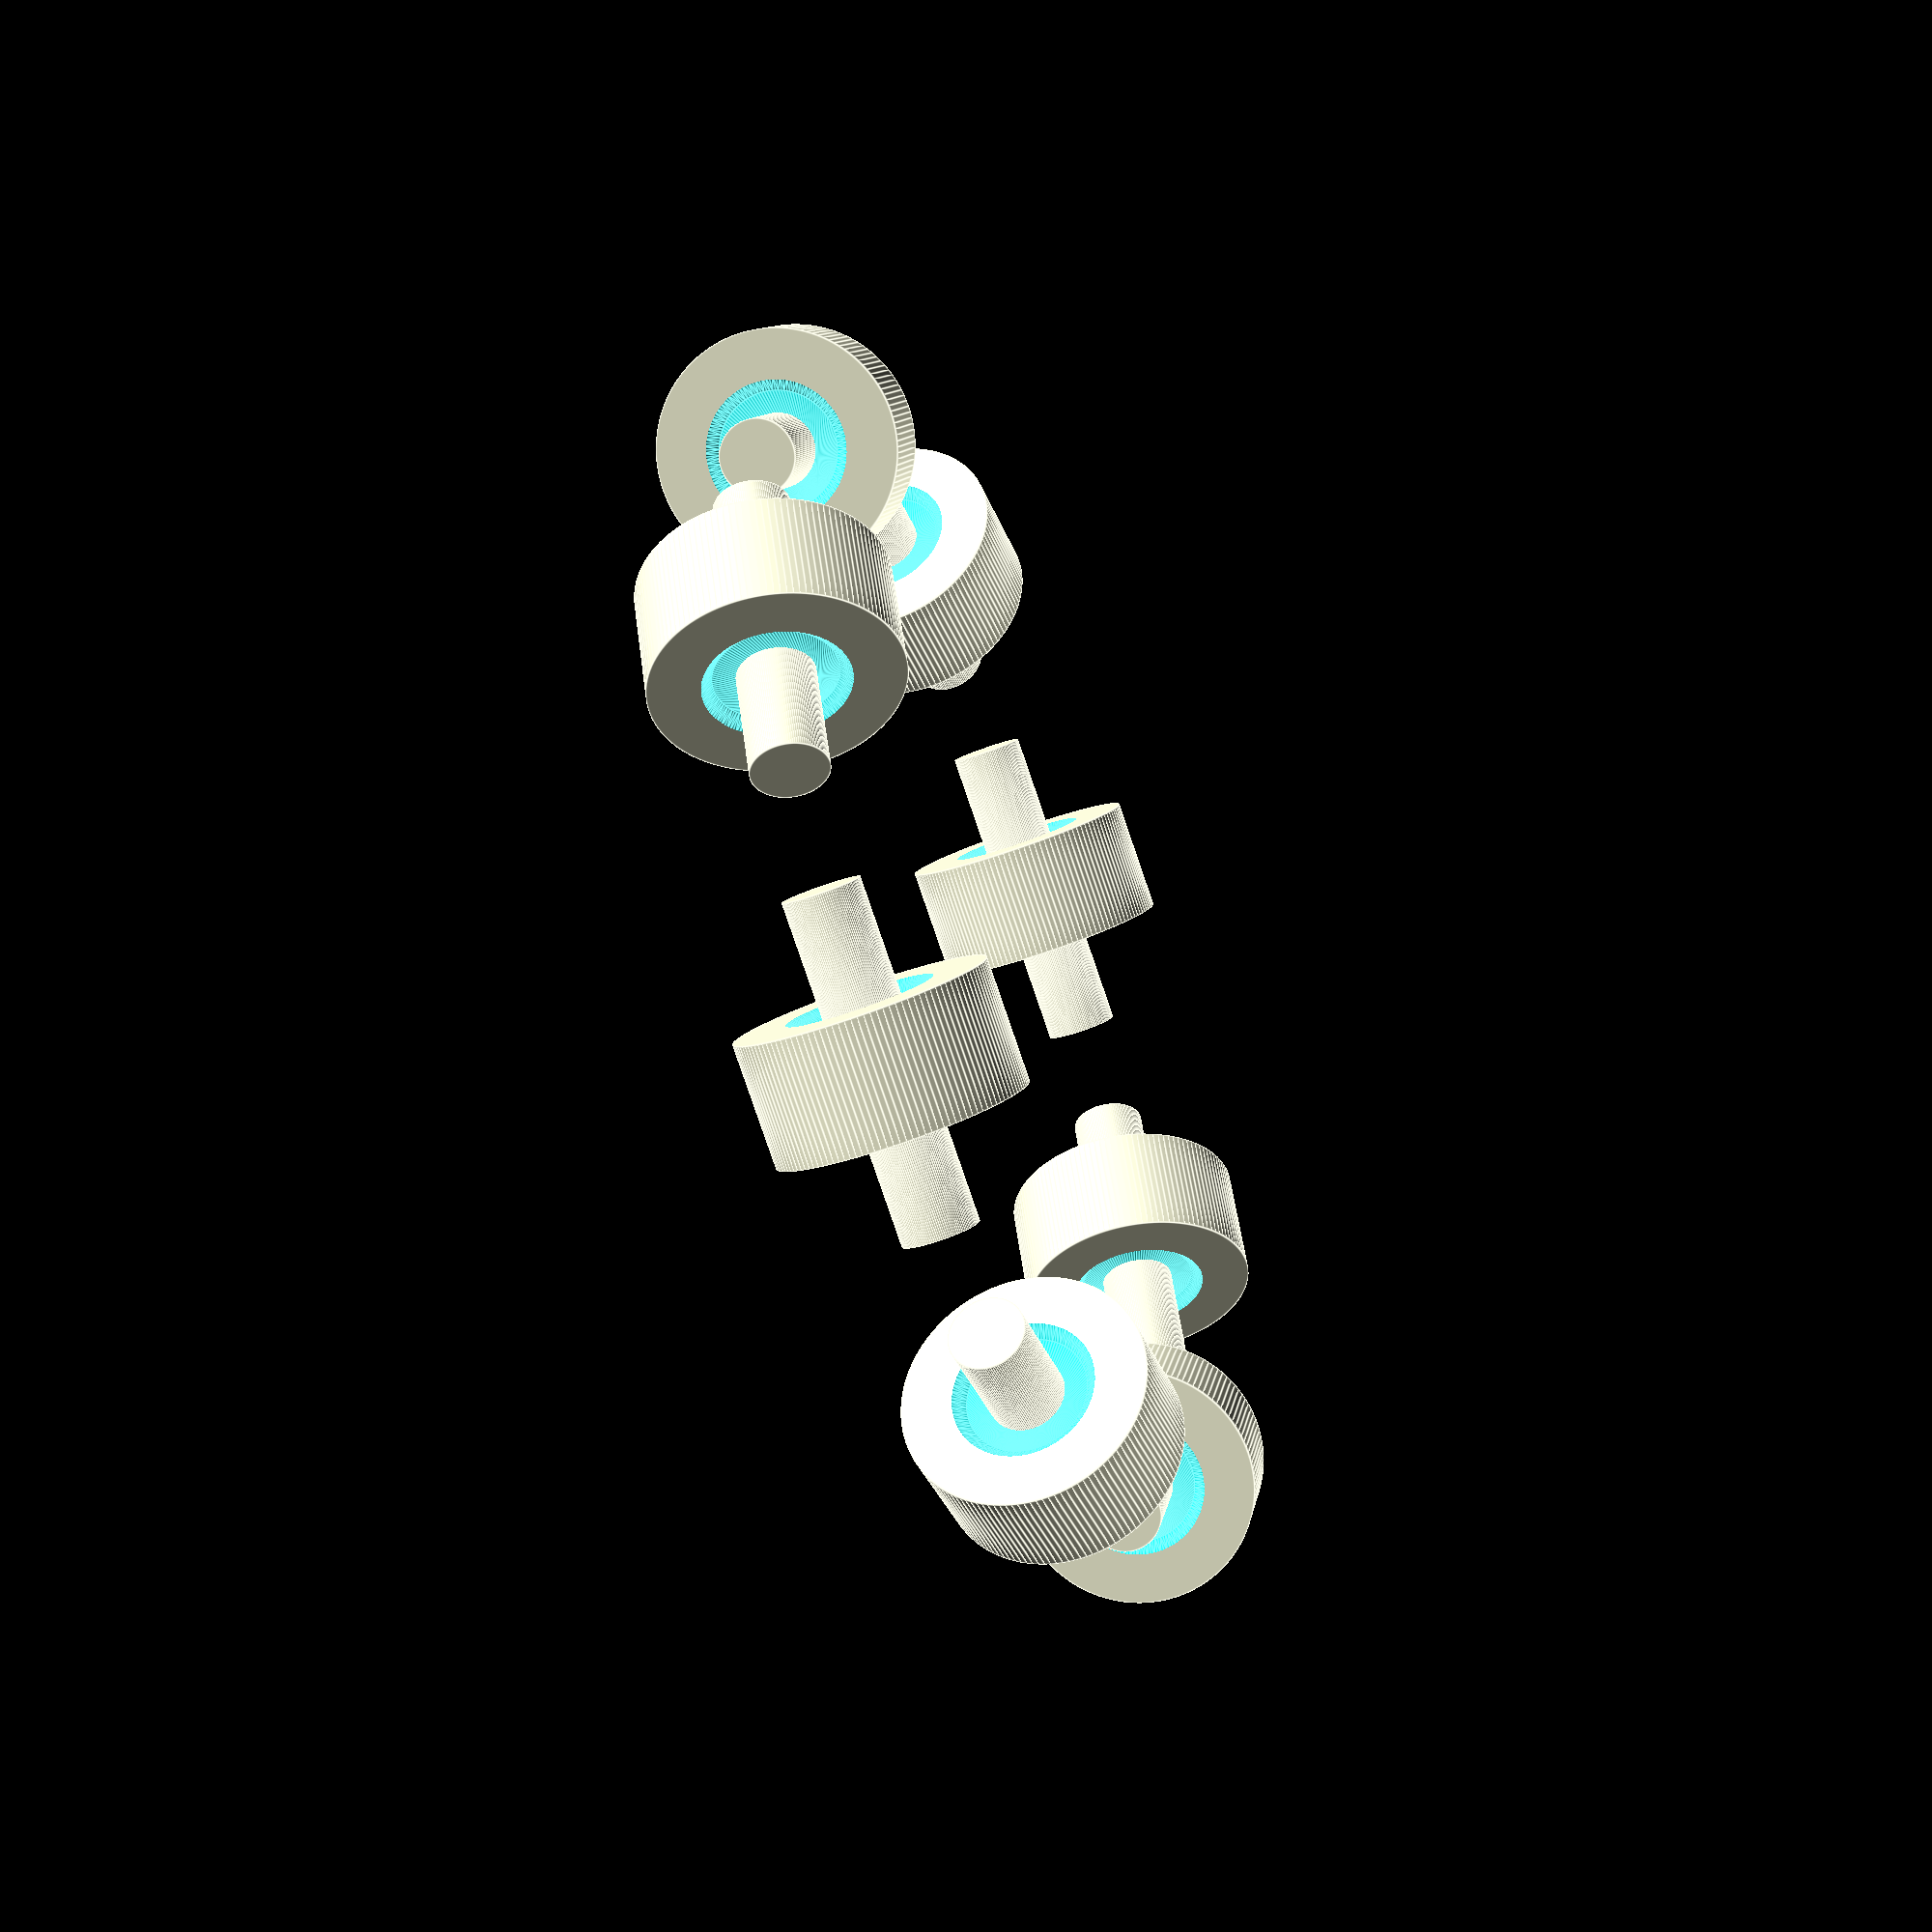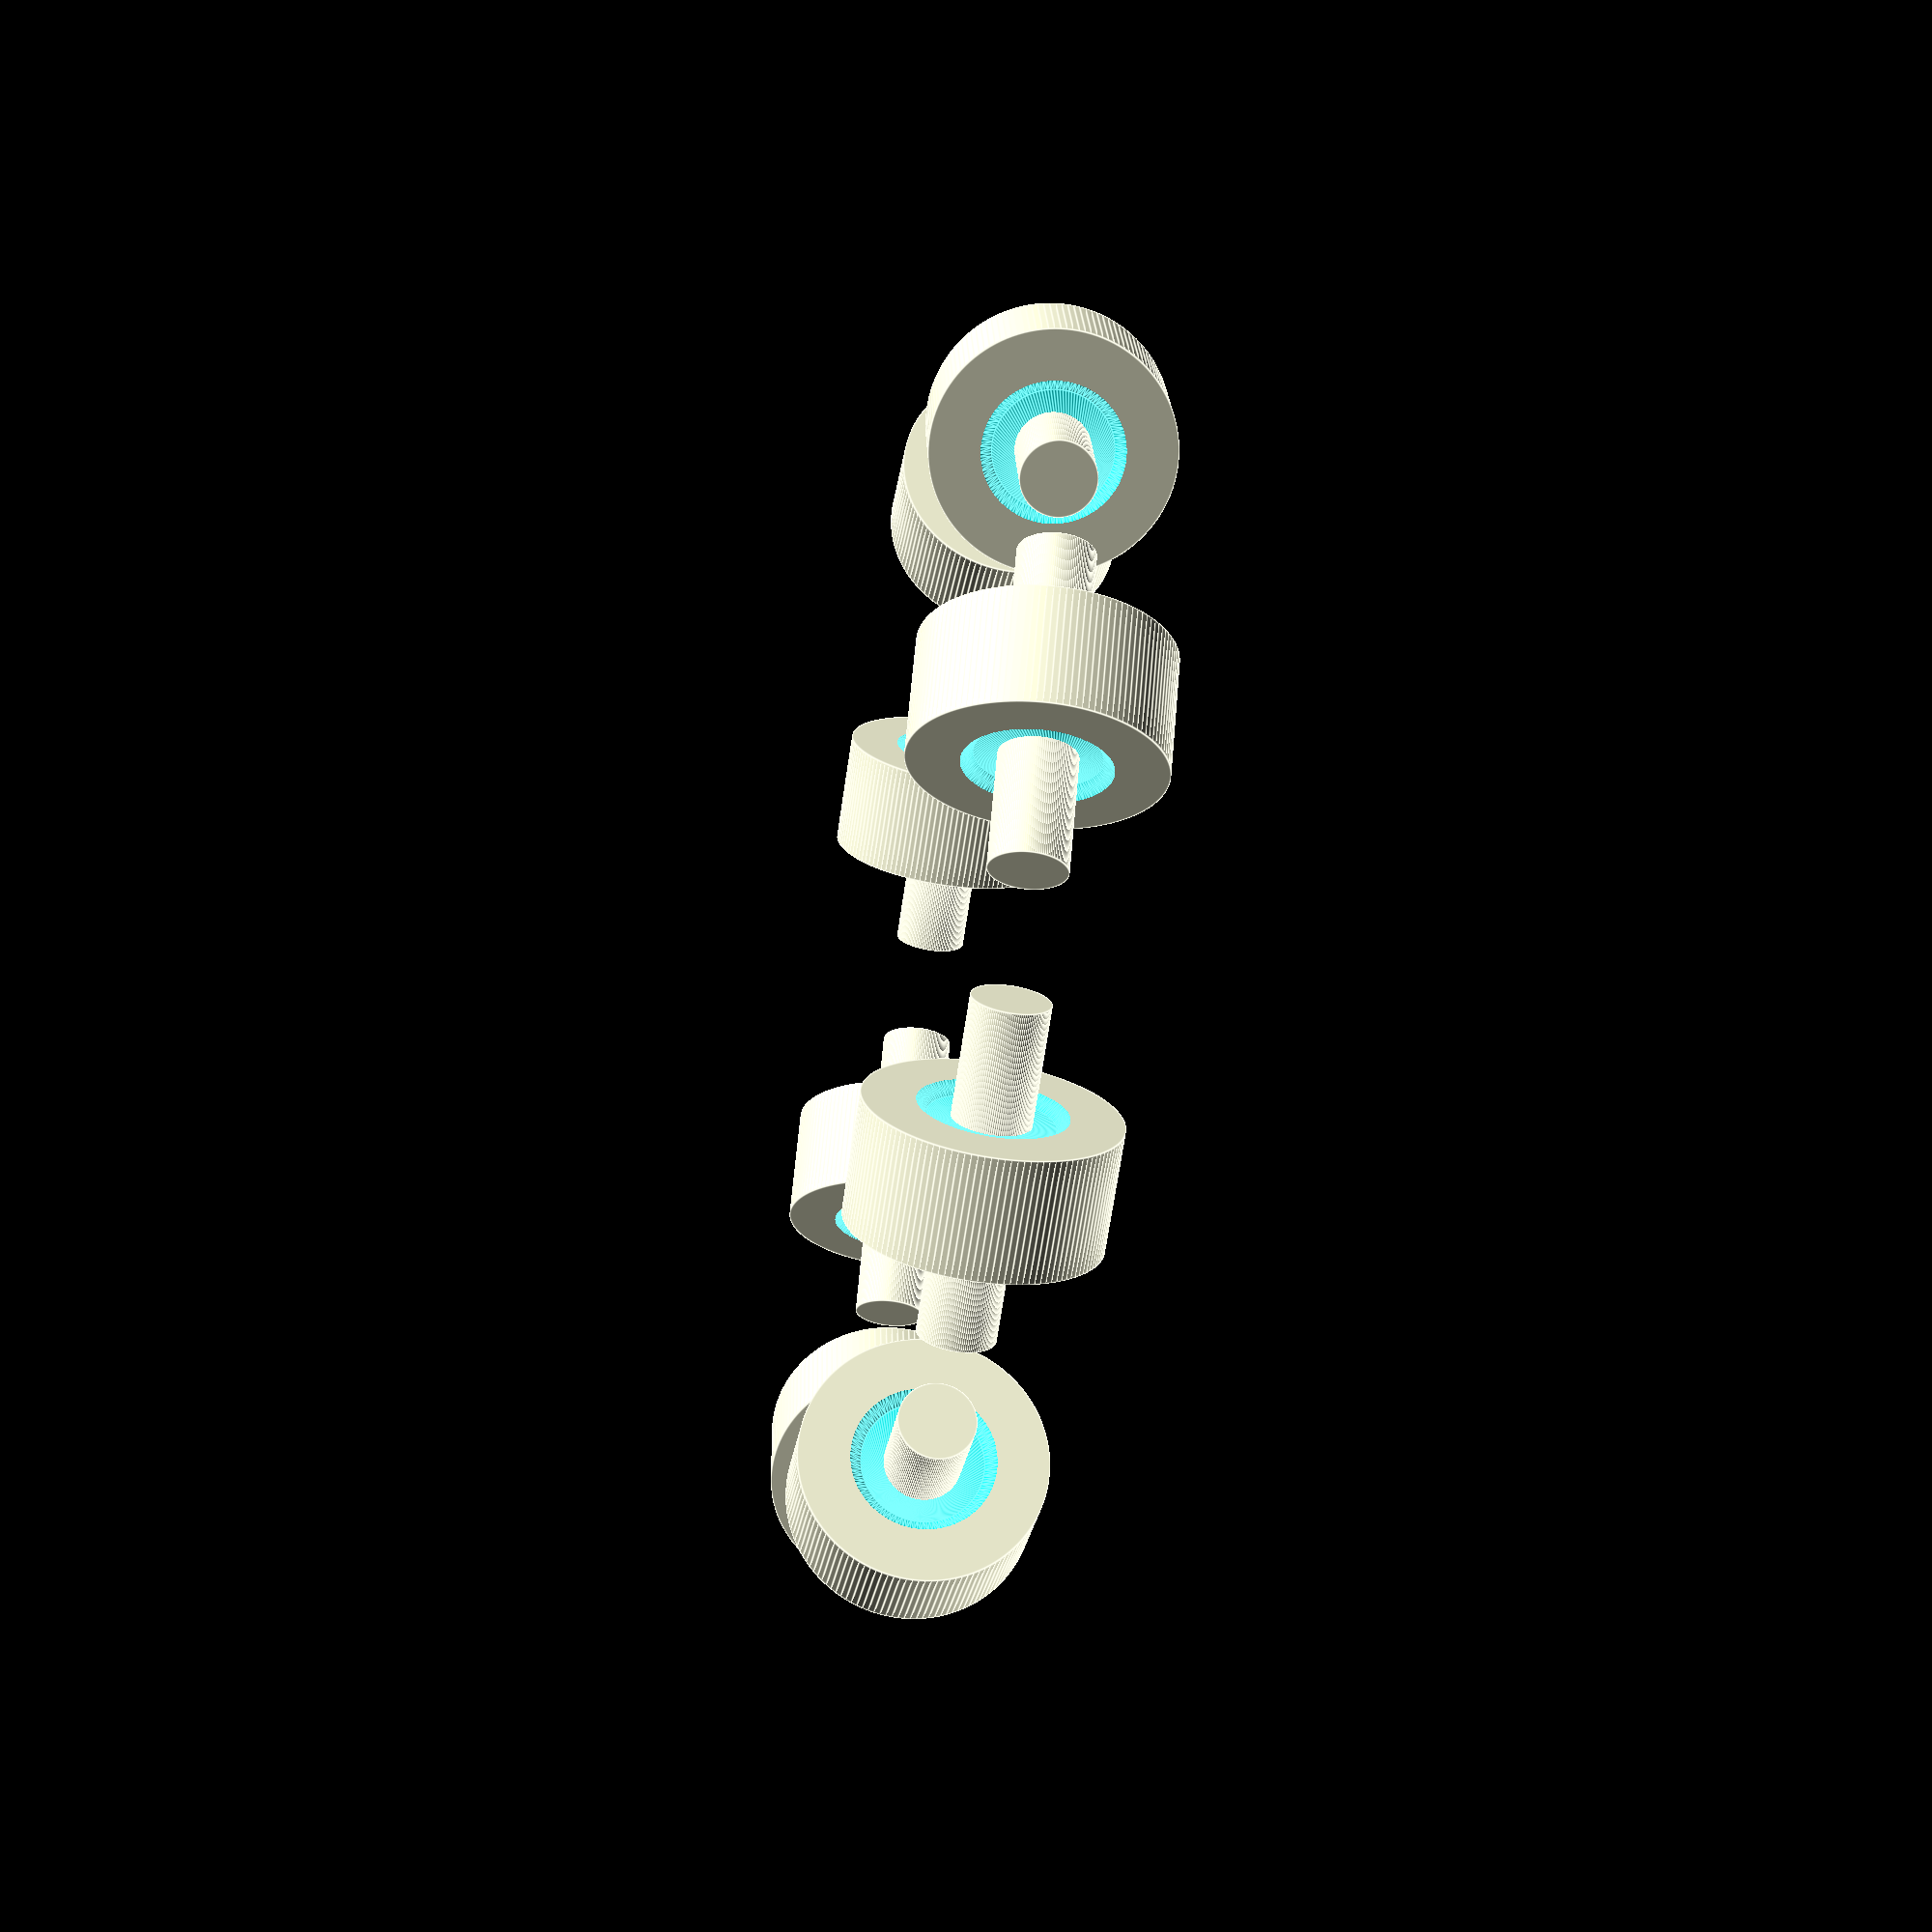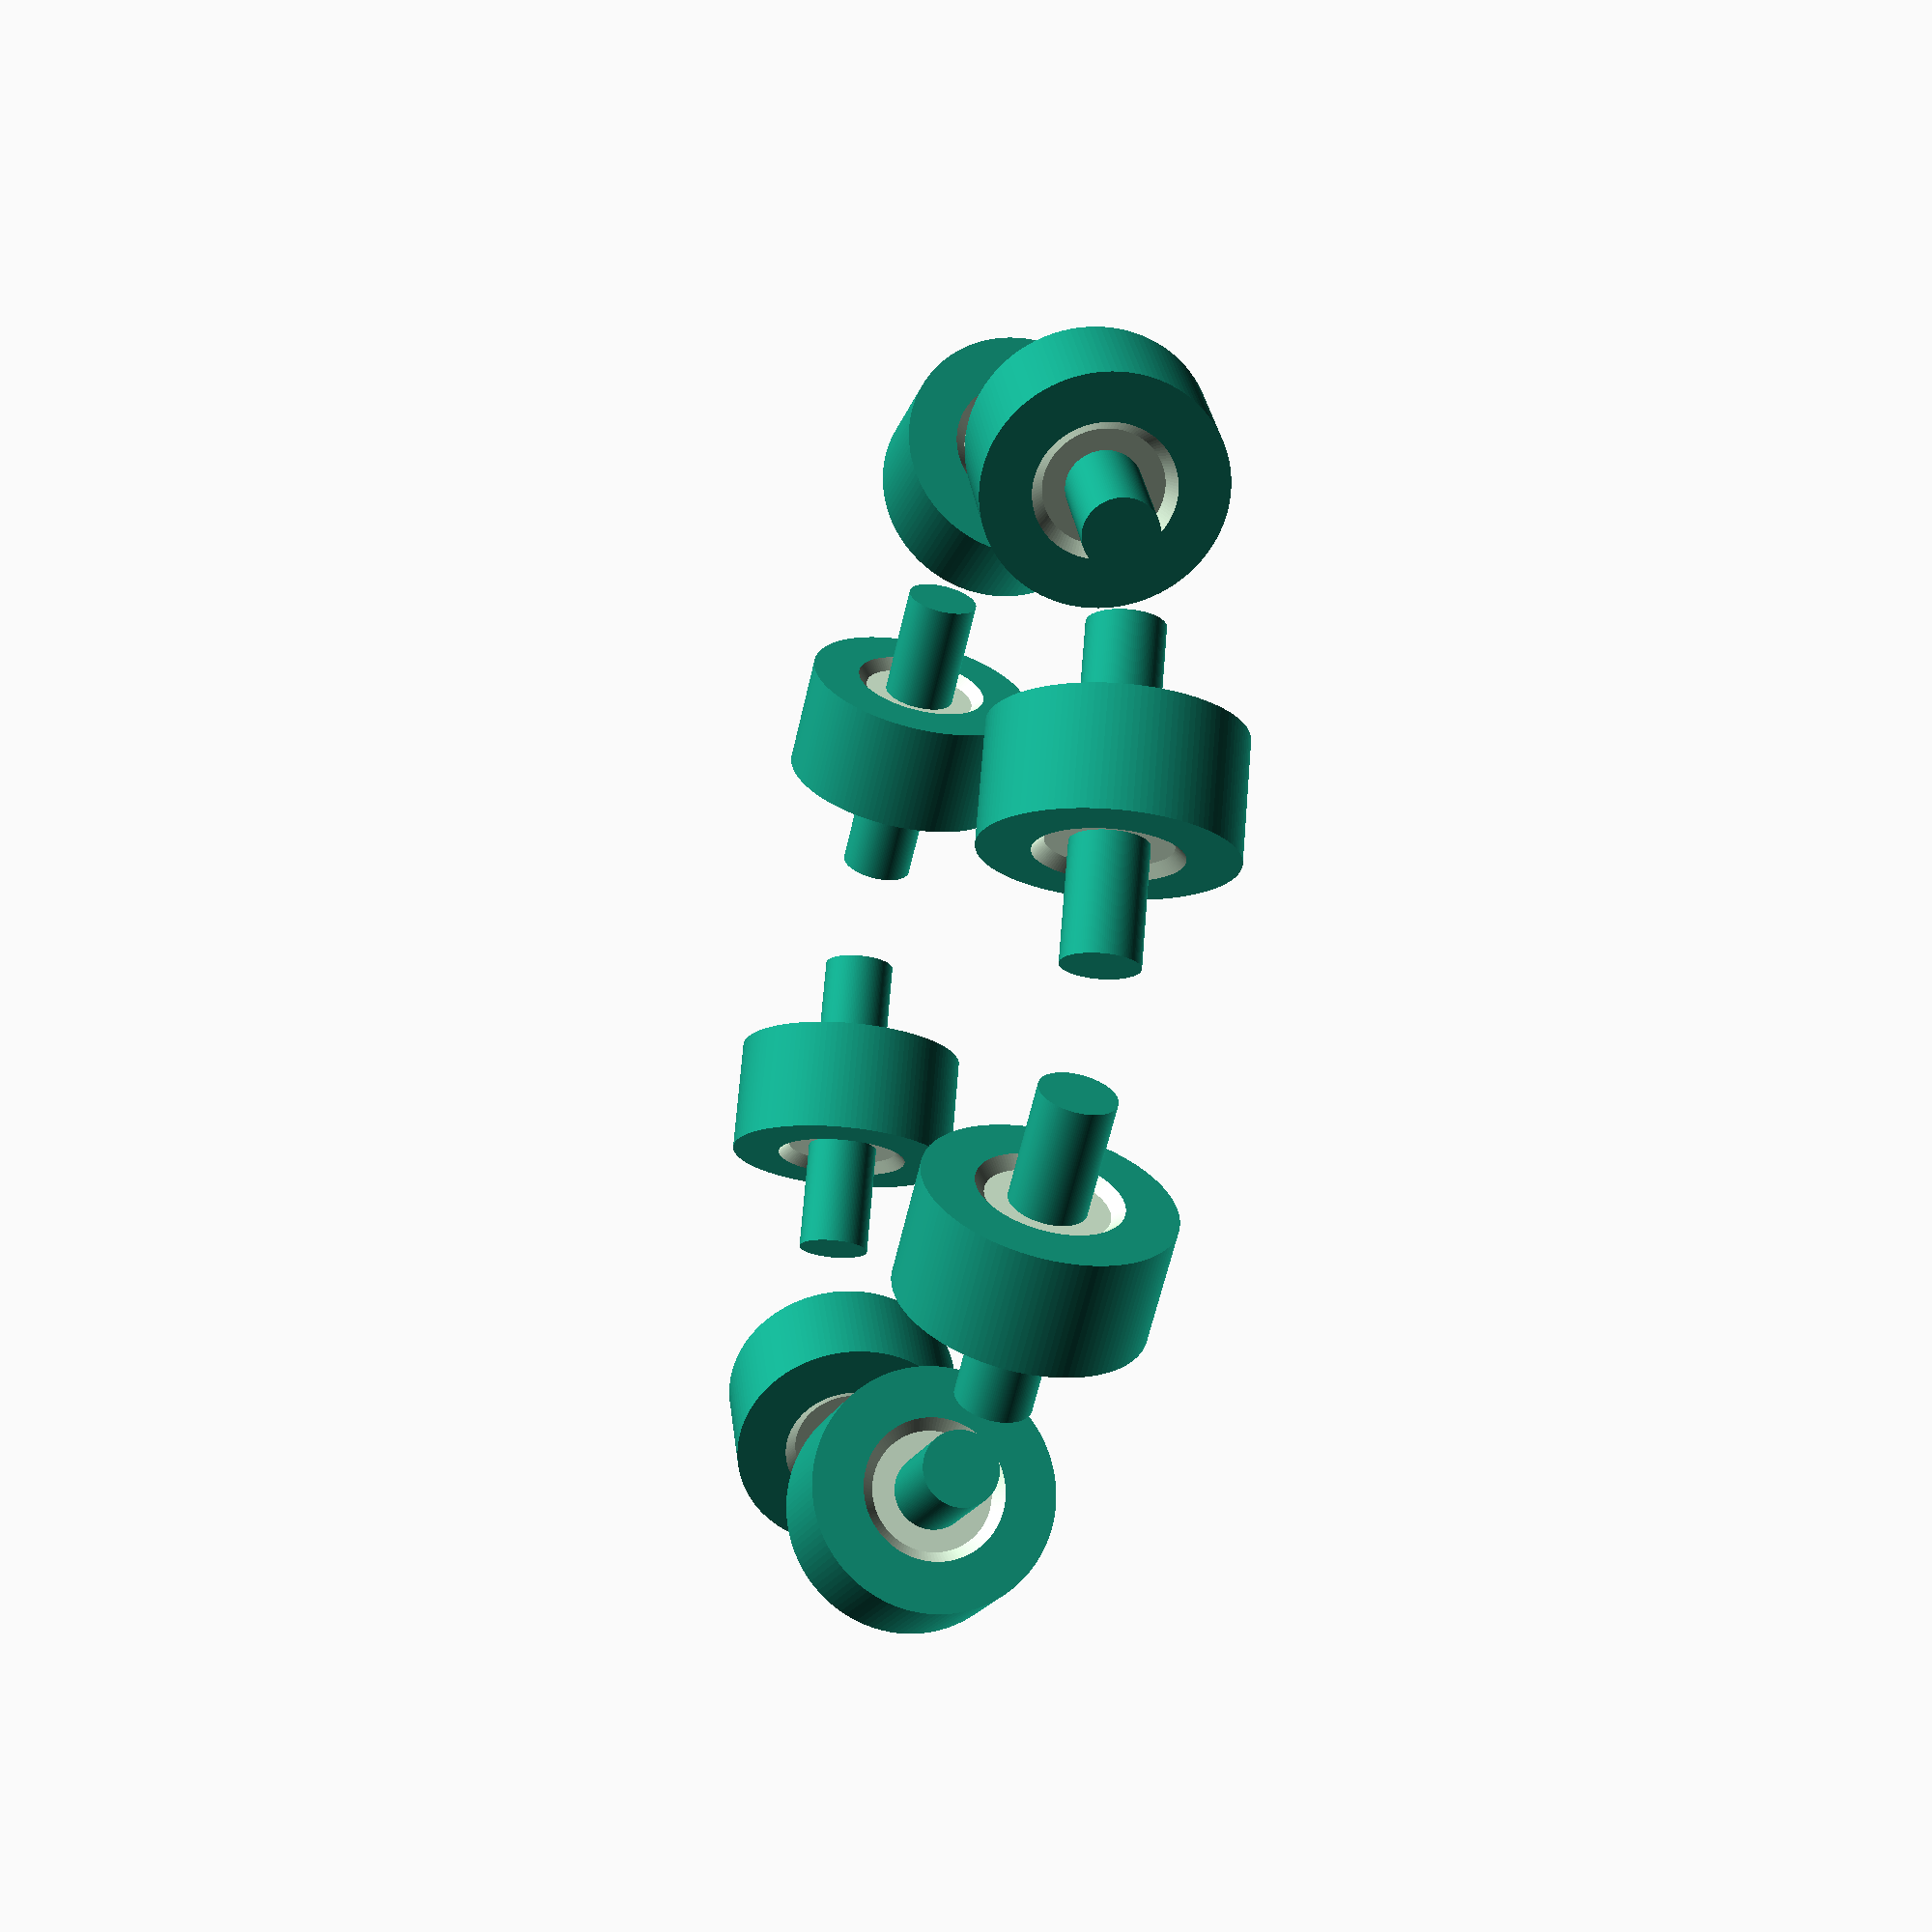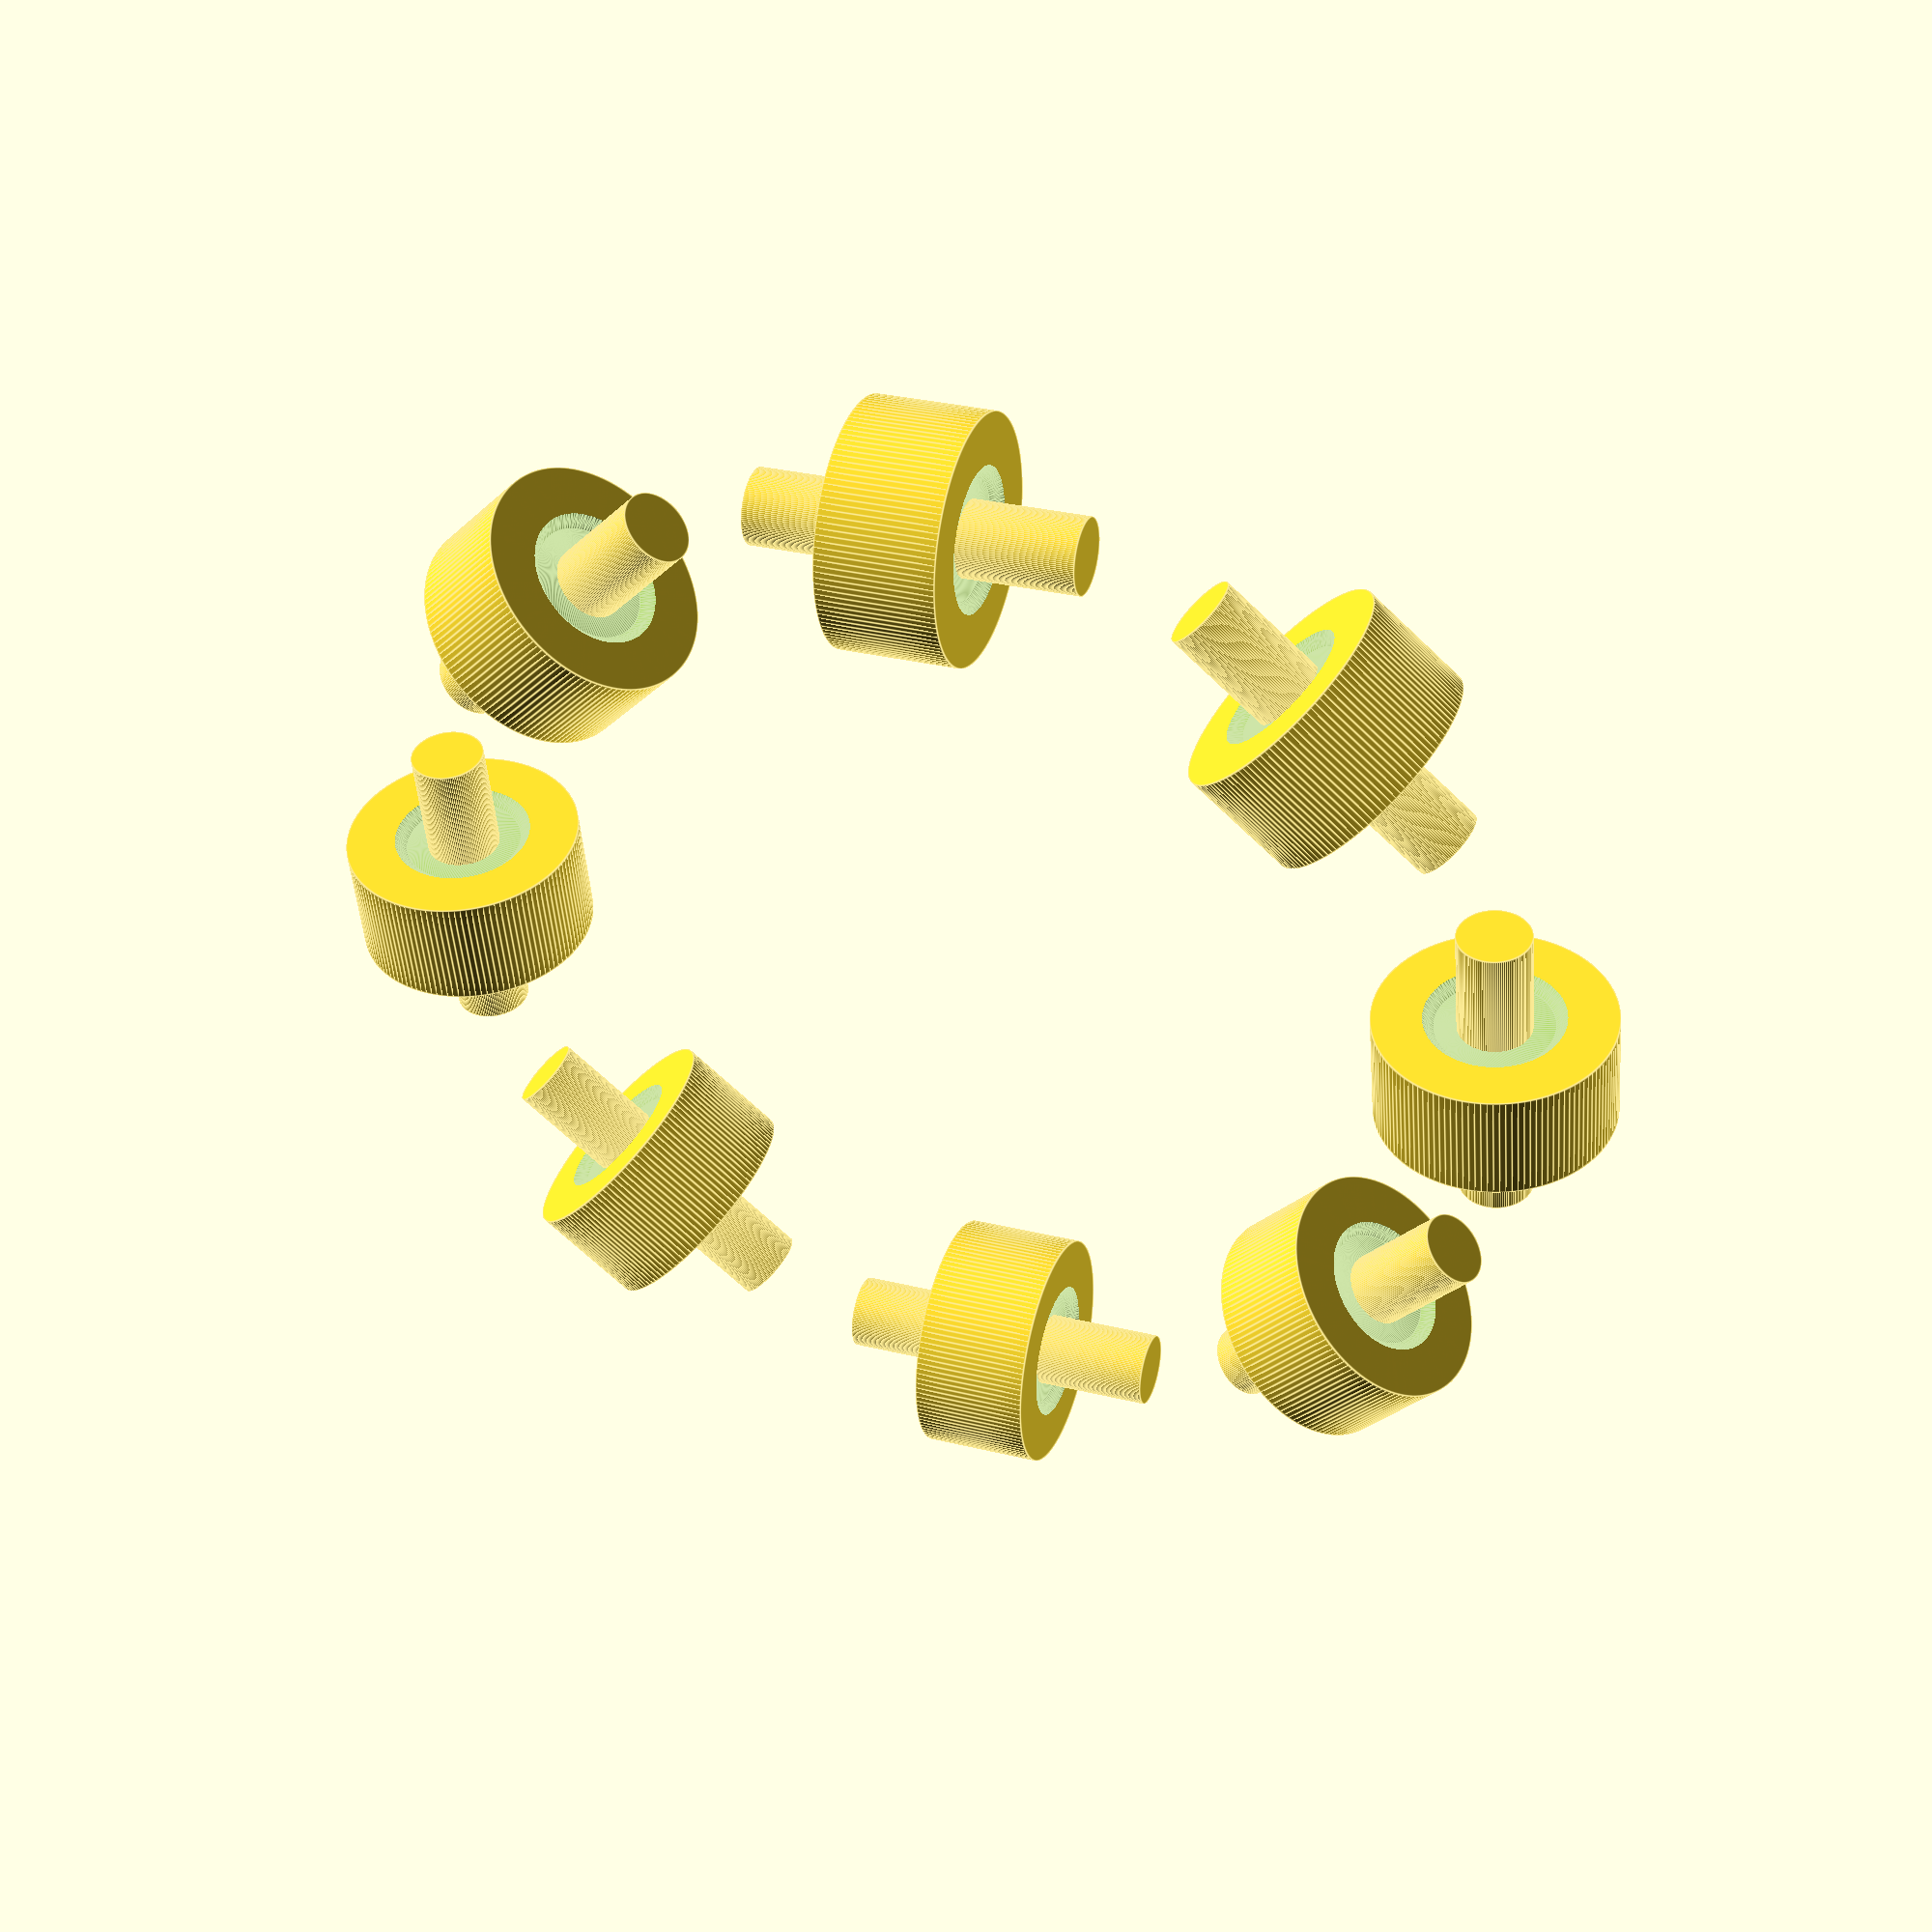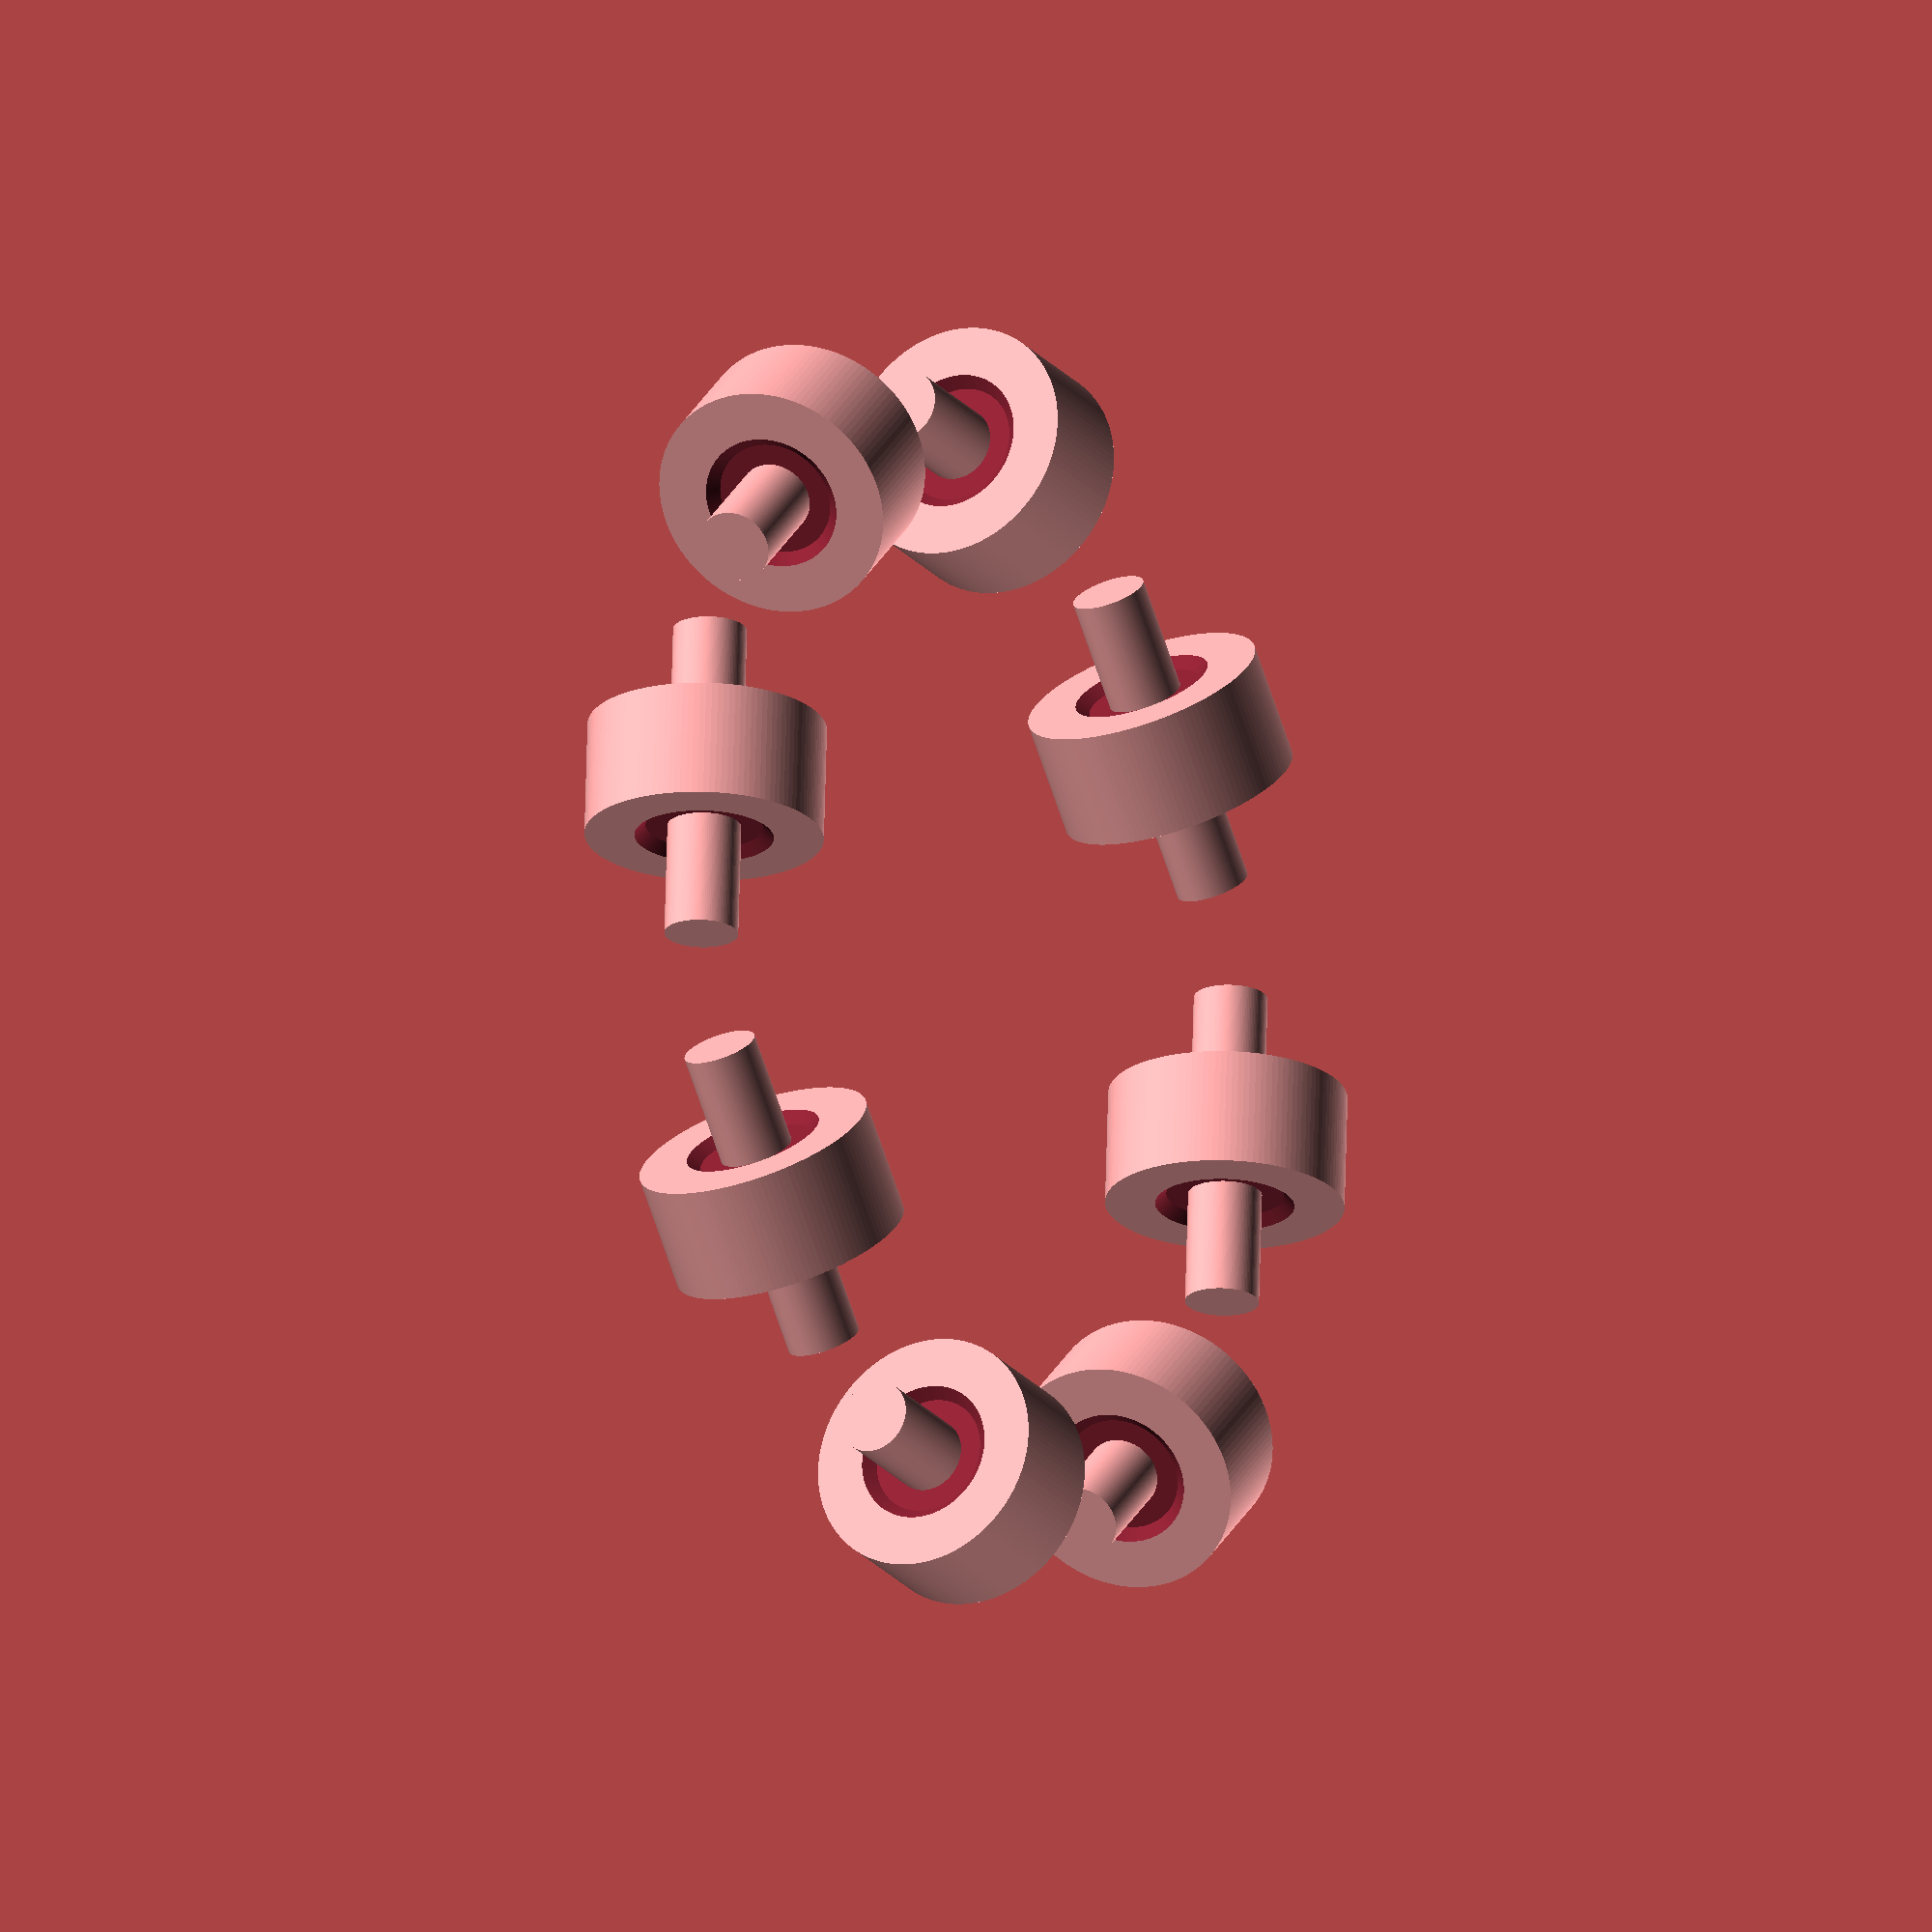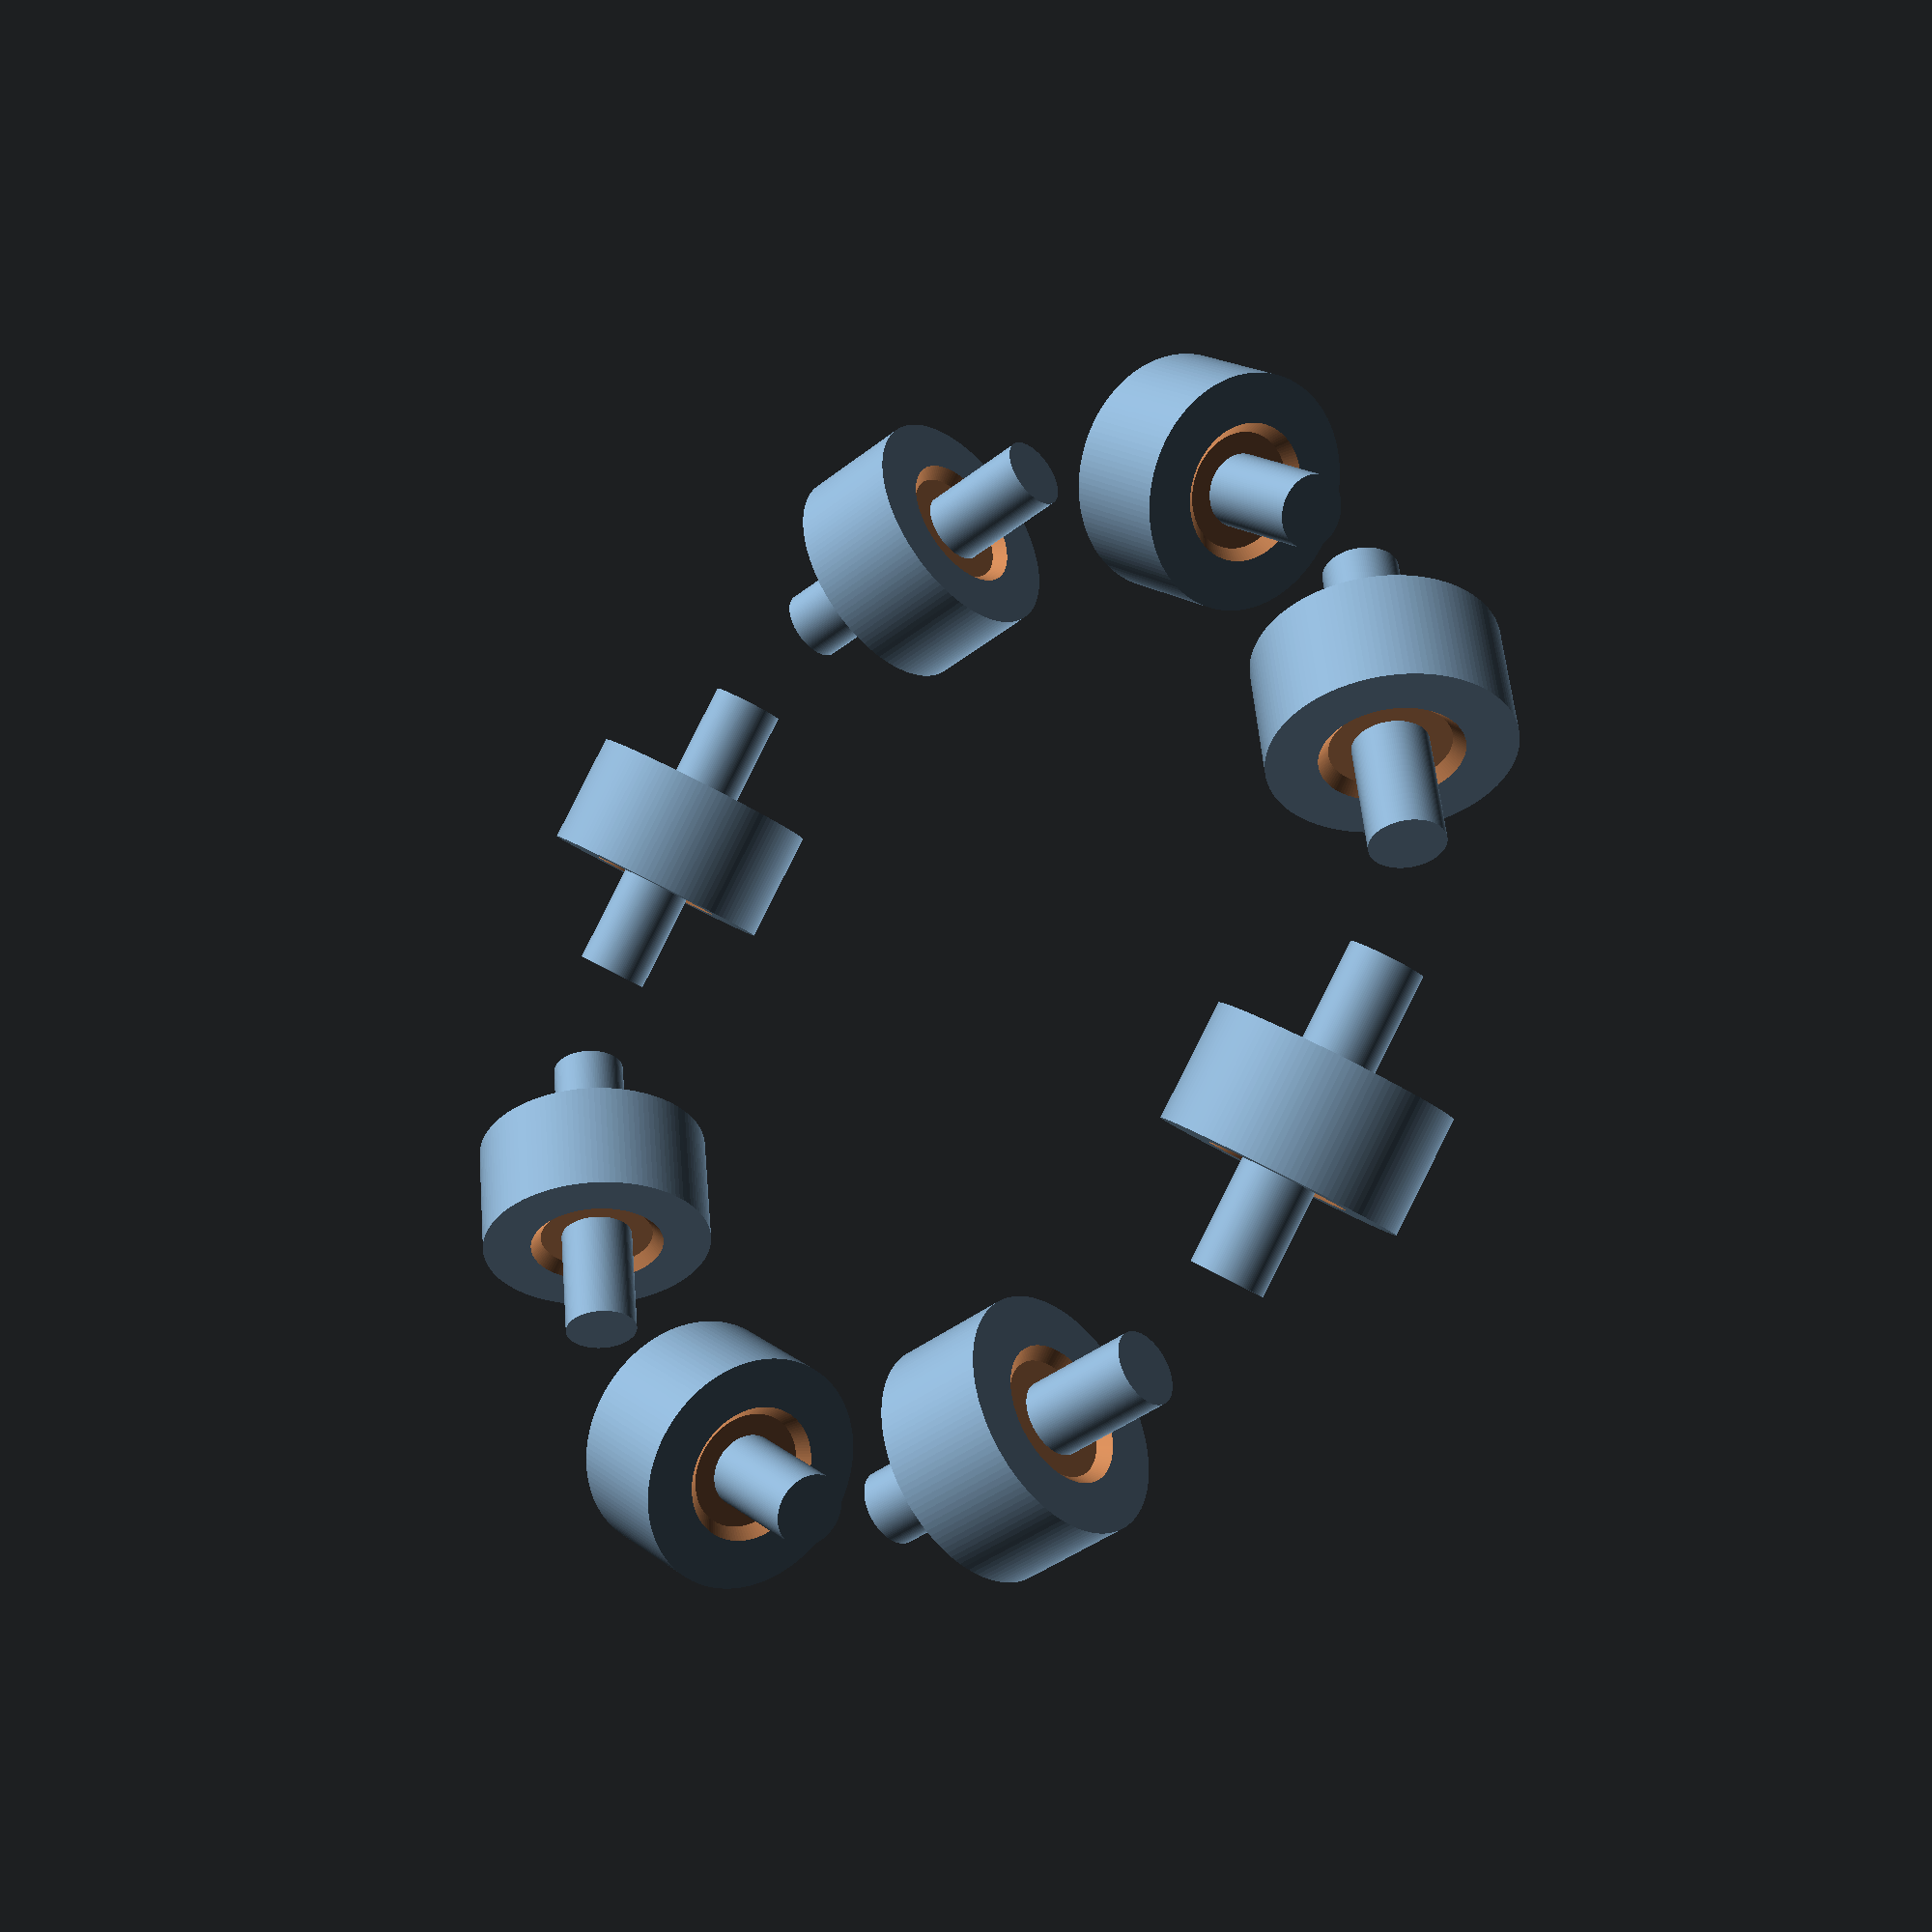
<openscad>

/*
RectangularSingleBallBearingGlideCutAway(   cutOuterD = 11,
                                         cutCenterHeight = 4.4,
                                         mountD = 5.4,
                                         mountHeight = 0.5,
                                         axleD = 3.4,
                                         axleXLength = 25,
                                         axleYLength = 20,
                                         axleDistX = 25,
                                         axleDistY = 35);
*/

RoundBallBearingGlideCutAway(   cutOuterD = 11,
                                 cutCenterHeight = 4.4,
                                 mountD = 5.4,
                                 mountHeight = 0.5,
                                 axleD = 3.4,
                                 axleLength = 15,
                                 axleDist = 50,
                                 numberOfSupports = 8);

//TwoAxleDoubleBallBearingGlideCutAway(12,5,7,0.5,5,30,15,37);

module BallBearingCutAway(cutOuterD, cutCenterHeight, mountD, mountHeight)
{
    cutHeight = cutCenterHeight+2*mountHeight;
    difference()
    {
        cylinder(   d=cutOuterD,
                    h=cutHeight,
                    center=true,
                    $fn=128 );
        
        //Mounts
        translate([0,0,0.5*cutHeight-mountHeight])
        hull()
        {
            cylinder(   d=mountD,
                        h=0.1,
                        $fn=128);
            translate([0,0,mountHeight+0.1])
            cylinder(   d=mountD+2*(mountHeight+0.1),
                        h=0.1,
                        $fn=128);
        }
        translate([0,0,-0.5*cutHeight-0.2])
        hull()
        {
            cylinder(   d=mountD+2*(mountHeight+0.1),
                        h=0.1,
                        $fn=128);
            translate([0,0,mountHeight+0.1])
            cylinder(   d=mountD,
                        h=0.1,
                        $fn=128);
        }
    }
}

module SingleBallBearingOnAxleCutAway(  cutOuterD,
                                        cutCenterHeight,
                                        mountD,
                                        mountHeight,
                                        axleD,
                                        axleLength)
{
    BallBearingCutAway(cutOuterD, cutCenterHeight, mountD, mountHeight);
    cylinder(d=axleD,h=axleLength, center=true, $fn=128);
}

module DoubleBallBearingOnAxleCutAway(  cutOuterD,
                                        cutCenterHeight,
                                        mountD,
                                        mountHeight,
                                        axleD,
                                        axleLength,
                                        ballBearingDist)
{
    translate([0,0,0.5*ballBearingDist])
    BallBearingCutAway(cutOuterD, cutCenterHeight, mountD, mountHeight);
    translate([0,0,-0.5*ballBearingDist])
    BallBearingCutAway(cutOuterD, cutCenterHeight, mountD, mountHeight);
    cylinder(d=axleD,h=axleLength, center=true, $fn=128);
}

module TwoAxleSingleBallBearingGlideCutAway(cutOuterD,
                                            cutCenterHeight,
                                            mountD,
                                            mountHeight,
                                            axleD,
                                            axleLength,
                                            axleDist)
{
    translate([0,0.5*axleDist,0])
    rotate([0,90,0])
    SingleBallBearingOnAxleCutAway( cutOuterD,
                                    cutCenterHeight,
                                    mountD,
                                    mountHeight,
                                    axleD,
                                    axleLength);
    
    translate([0,-0.5*axleDist,0])
    rotate([0,90,0])
    SingleBallBearingOnAxleCutAway( cutOuterD,
                                    cutCenterHeight,
                                    mountD,
                                    mountHeight,
                                    axleD,
                                    axleLength);
}

module TwoAxleDoubleBallBearingGlideCutAway(cutOuterD,
                                            cutCenterHeight,
                                            mountD,
                                            mountHeight,
                                            axleD,
                                            axleLength,
                                            ballBearingDist,
                                            axleDist)
{
    translate([0,0.5*axleDist,0])
    rotate([0,90,0])
    DoubleBallBearingOnAxleCutAway( cutOuterD,
                                    cutCenterHeight,
                                    mountD,
                                    mountHeight,
                                    axleD,
                                    axleLength,
                                    ballBearingDist,
                                    axleDist);
    
    translate([0,-0.5*axleDist,0])
    rotate([0,90,0])
    DoubleBallBearingOnAxleCutAway( cutOuterD,
                                    cutCenterHeight,
                                    mountD,
                                    mountHeight,
                                    axleD,
                                    axleLength,
                                    ballBearingDist,
                                    axleDist);
}

module RectangularSingleBallBearingGlideCutAway( cutOuterD,
                                                 cutCenterHeight,
                                                 mountD,
                                                 mountHeight,
                                                 axleD,
                                                 axleXLength,
                                                 axleYLength,
                                                 axleDistX,
                                                 axleDistY )
{
    
    TwoAxleSingleBallBearingGlideCutAway(   cutOuterD,
                                            cutCenterHeight,
                                            mountD,
                                            mountHeight,
                                            axleD,
                                            axleXLength,
                                            axleDistX);
    
    rotate([0,0,90])
    TwoAxleSingleBallBearingGlideCutAway(   cutOuterD,
                                            cutCenterHeight,
                                            mountD,
                                            mountHeight,
                                            axleD,
                                            axleYLength,
                                            axleDistY);                                  
}


module RectangularDoubleBallBearingGlideCutAway( cutOuterD,
                                                 cutCenterHeight,
                                                 mountD,
                                                 mountHeight,
                                                 axleD,
                                                 axleXLength,
                                                 axleYLength,
                                                 axleXBallBearingDist,
                                                 axleYBallBearingDist,
                                                 axleDistX,
                                                 axleDistY )
{
    
    TwoAxleDoubleBallBearingGlideCutAway(   cutOuterD,
                                            cutCenterHeight,
                                            mountD,
                                            mountHeight,
                                            axleD,
                                            axleXLength,
                                            axleXBallBearingDist,
                                            axleDistX);
    
    rotate([0,0,90])
    TwoAxleDoubleBallBearingGlideCutAway(   cutOuterD,
                                            cutCenterHeight,
                                            mountD,
                                            mountHeight,
                                            axleD,
                                            axleYLength,
                                            axleYBallBearingDist,
                                            axleDistY);                                  
}

module RoundBallBearingGlideCutAway(cutOuterD,
                                    cutCenterHeight,
                                    mountD,
                                    mountHeight,
                                    axleD,
                                    axleLength,
                                    axleDist,
                                    numberOfSupports)
{
    for(i=[0:numberOfSupports-1])
    {
        rotate([0,0,i*(360/numberOfSupports)])
        translate([0,0.5*axleDist,0])
        rotate([0,90,0])
        SingleBallBearingOnAxleCutAway( cutOuterD,
                                        cutCenterHeight,
                                        mountD,
                                        mountHeight,
                                        axleD,
                                        axleLength);
    } 
}

module BallBearingConnector(ballBearingInnerD,
                            ballBearingHight,
                            mountD,
                            axleD,
                            boltD,
                            boltHeadD,
                            boltHeadHeight,
                            boltDist)
{
}
                            
</openscad>
<views>
elev=239.1 azim=293.1 roll=249.3 proj=p view=edges
elev=59.8 azim=280.8 roll=261.2 proj=p view=edges
elev=36.0 azim=243.4 roll=75.2 proj=p view=wireframe
elev=136.2 azim=40.2 roll=160.5 proj=p view=edges
elev=199.0 azim=3.2 roll=241.4 proj=o view=wireframe
elev=30.7 azim=218.2 roll=43.4 proj=p view=wireframe
</views>
